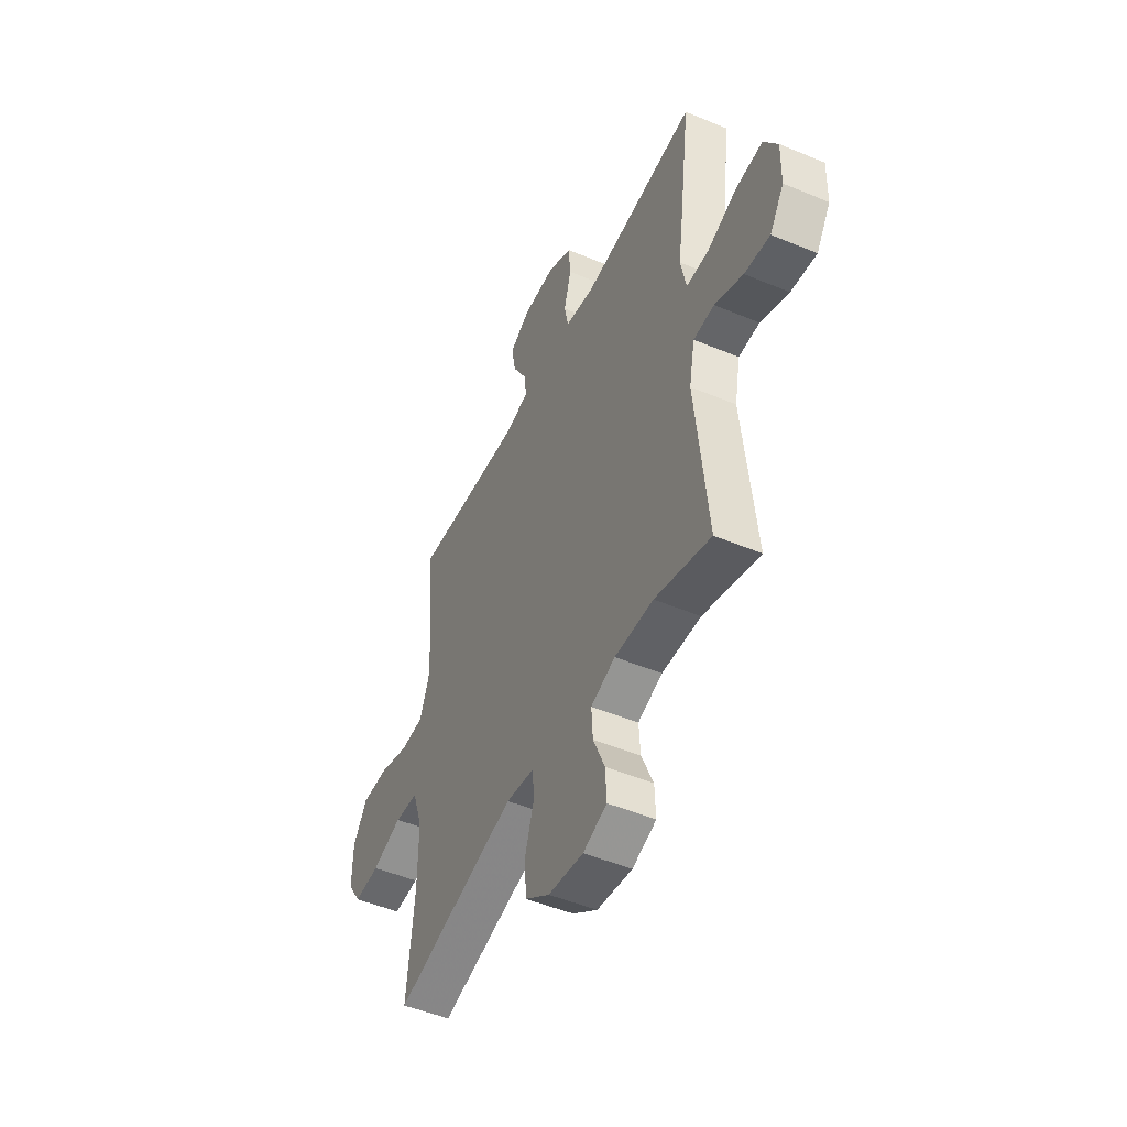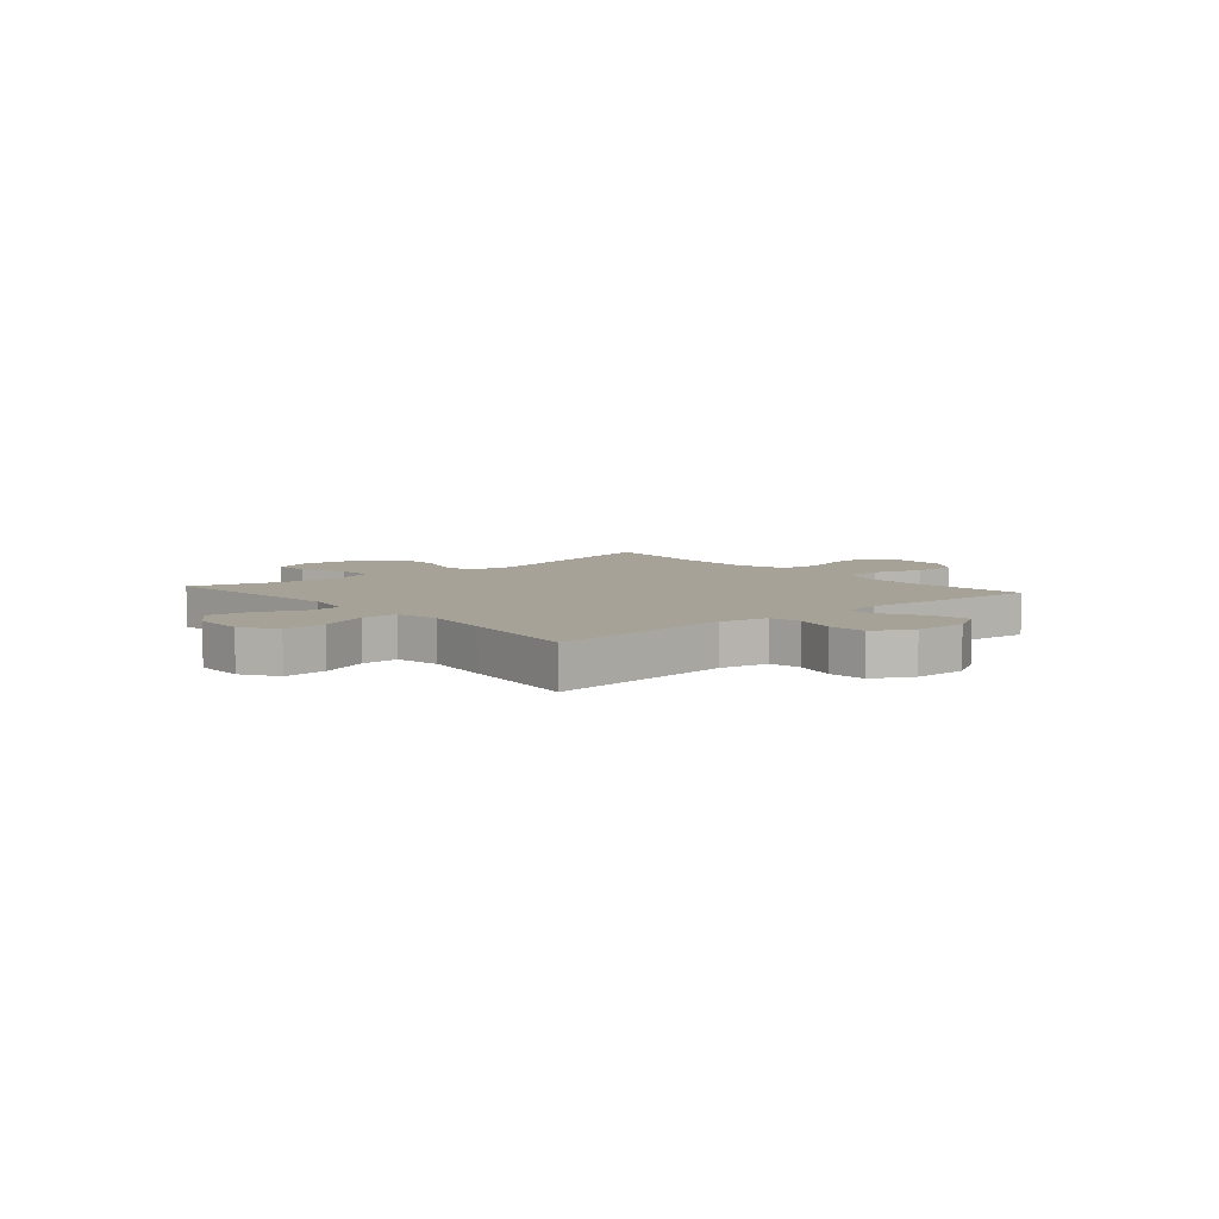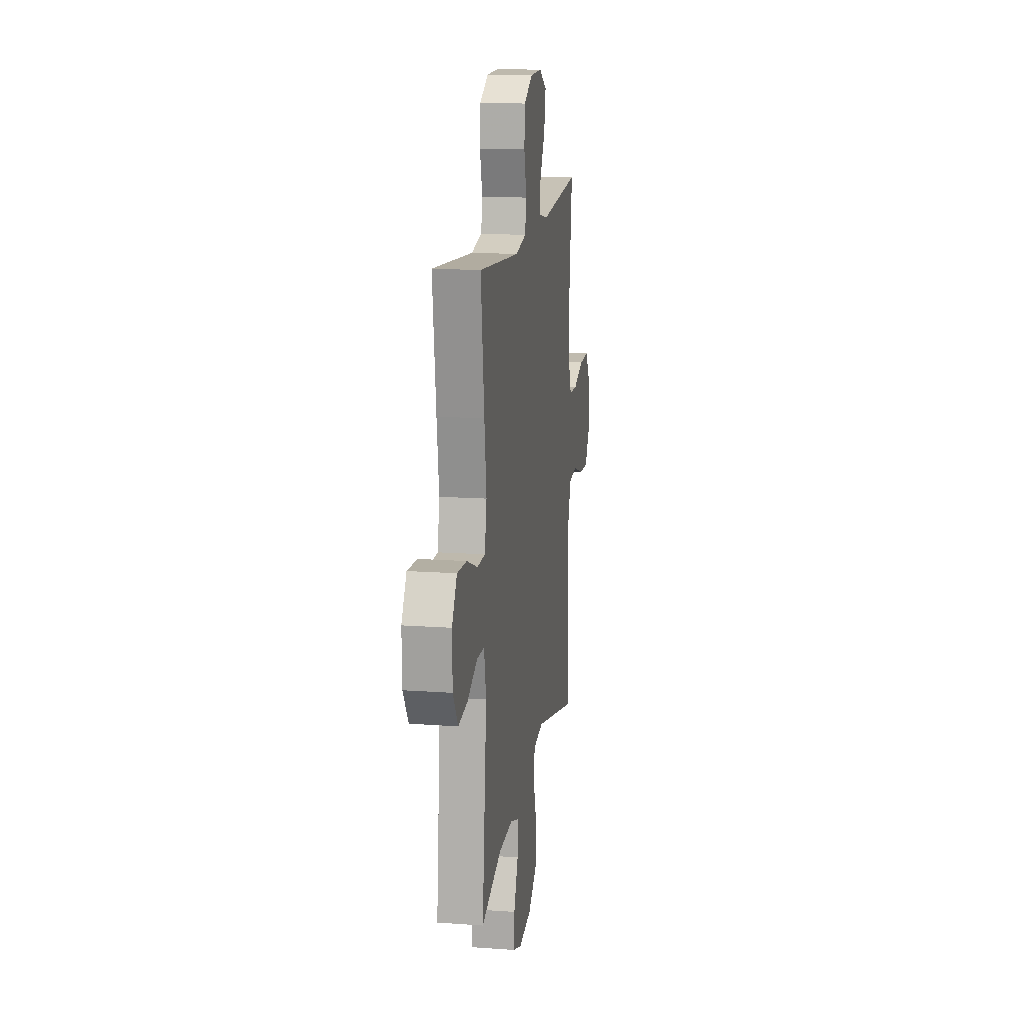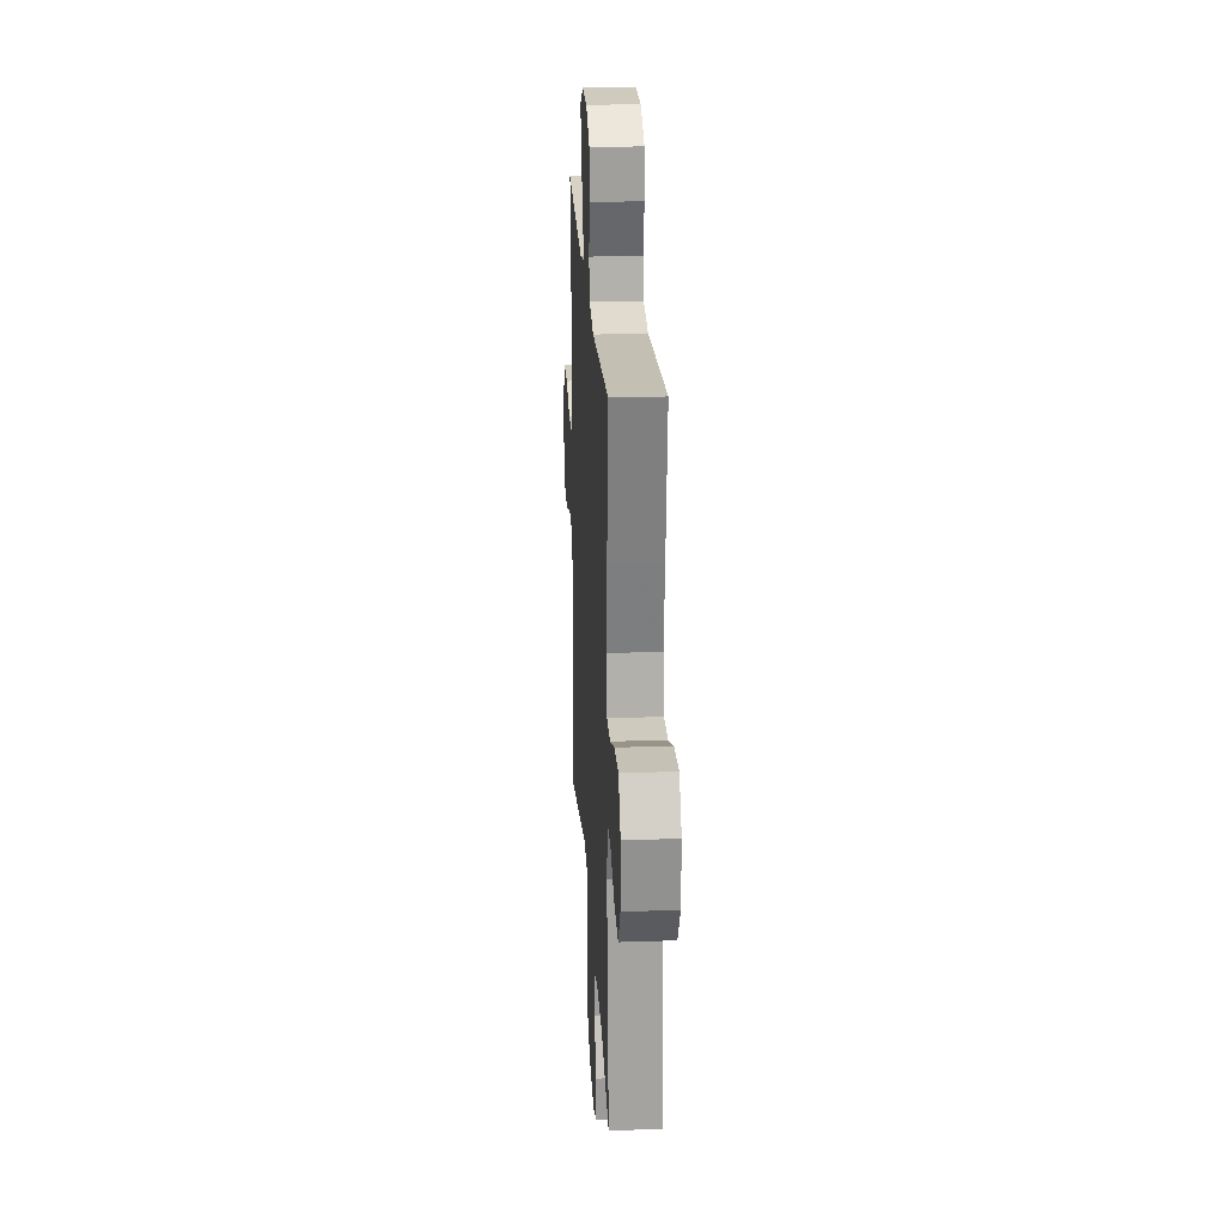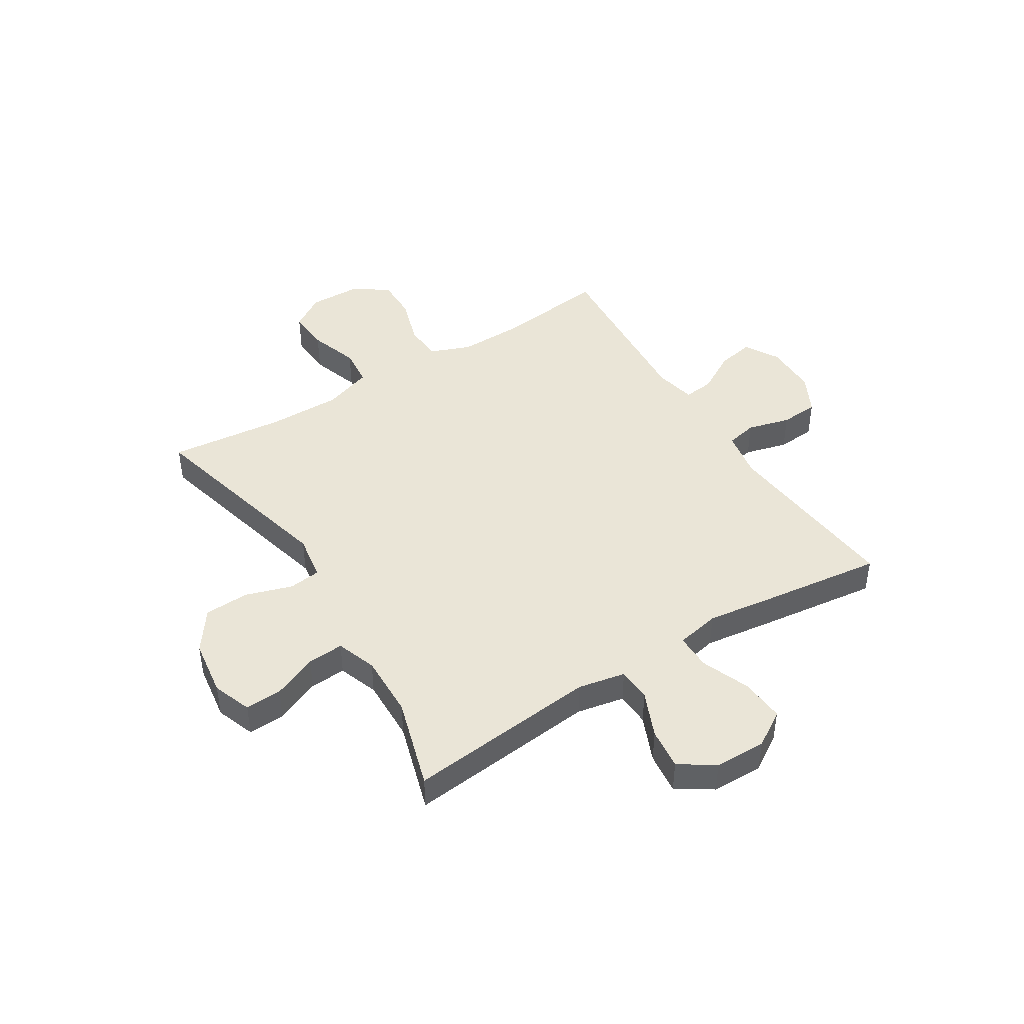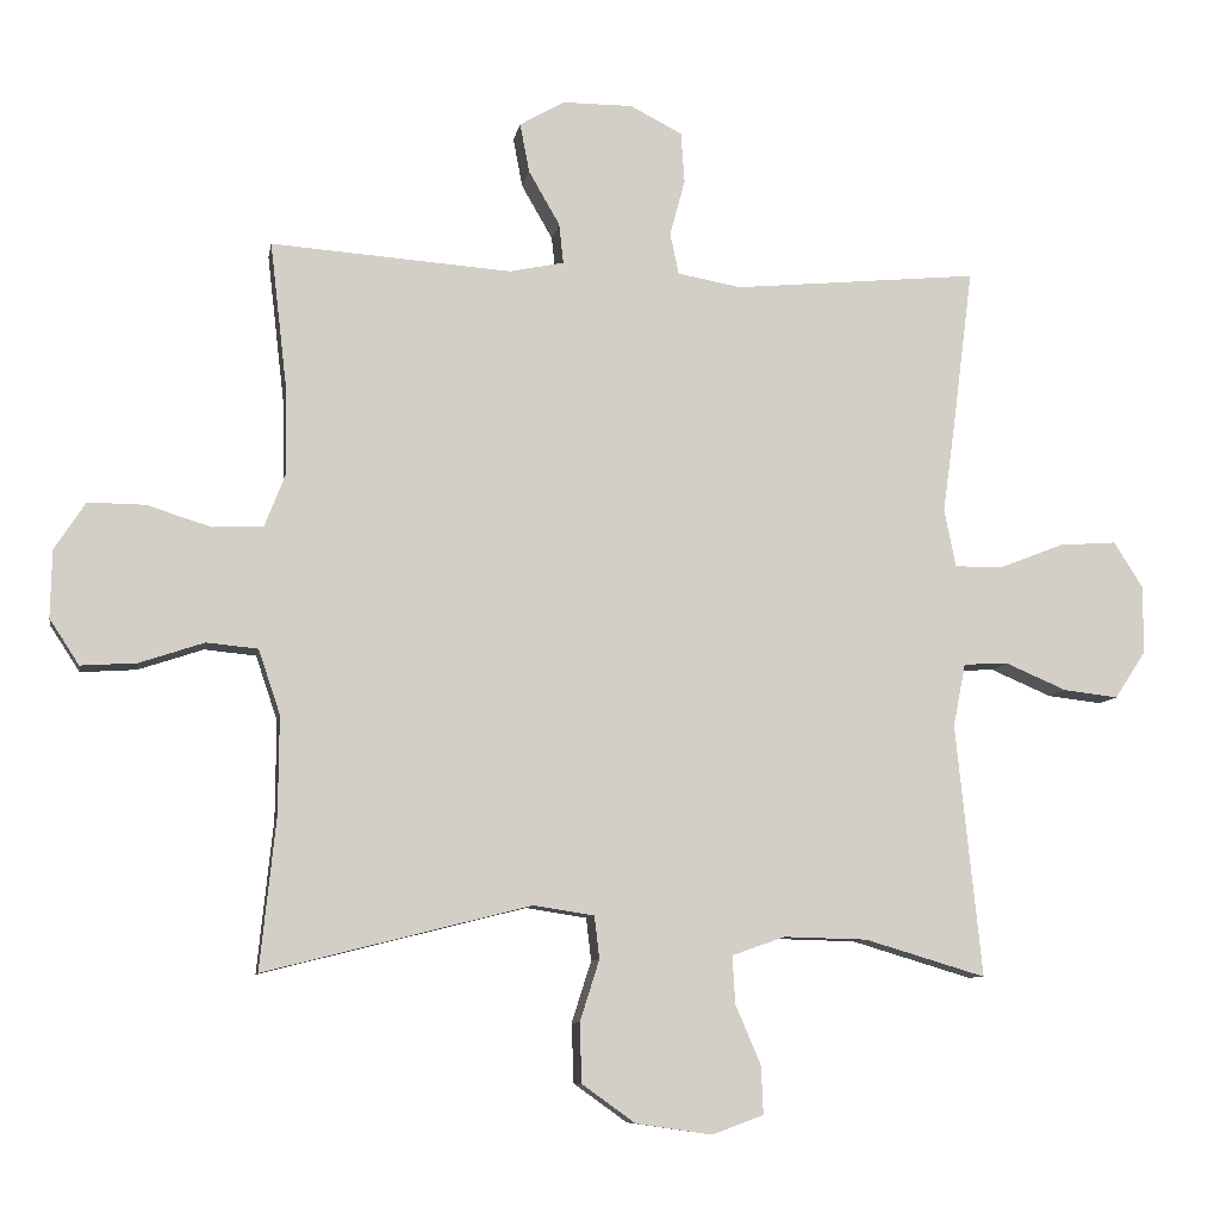
<metadata>
{"format":"obj","ext":"obj","renderer":"f3d","projection":"perspective","resolution":1024,"background":"white","views":[{"elev":-49.0,"azim":-114.9,"up":"+Z"},{"elev":6.5,"azim":-40.7,"up":"+Y"},{"elev":15.3,"azim":-81.3,"up":"+Z"},{"elev":23.2,"azim":-93.3,"up":"+Z"},{"elev":44.4,"azim":-122.0,"up":"+Y"},{"elev":-8.7,"azim":170.3,"up":"+Z"}]}
</metadata>
<code>
v -0.5 0.07 0.5
v -0.161 0.07 0.468
v -0.073 0.07 0.484
v -0.061 0.07 0.541
v -0.082 0.07 0.619
v -0.077 0.07 0.689
v -0.005 0.07 0.726
v 0.092 0.07 0.726
v 0.154 0.07 0.69
v 0.141 0.07 0.622
v 0.098 0.07 0.547
v 0.092 0.07 0.492
v 0.167 0.07 0.476
v 0.5 0.07 0.5
v 0.476 0.07 0.294
v 0.474 0.07 0.178
v 0.503 0.07 0.103
v 0.573 0.07 0.1
v 0.662 0.07 0.128
v 0.741 0.07 0.129
v 0.784 0.07 0.063
v 0.786 0.07 -0.03
v 0.745 0.07 -0.093
v 0.668 0.07 -0.088
v 0.578 0.07 -0.058
v 0.507 0.07 -0.065
v 0.477 0.07 -0.154
v 0.478 0.07 -0.289
v 0.5 0.07 -0.5
v 0.131 0.07 -0.407
v 0.047 0.07 -0.42
v 0.04 0.07 -0.479
v 0.067 0.07 -0.564
v 0.064 0.07 -0.646
v -0.01 0.07 -0.699
v -0.115 0.07 -0.714
v -0.186 0.07 -0.688
v -0.183 0.07 -0.621
v -0.148 0.07 -0.539
v -0.144 0.07 -0.473
v -0.217 0.07 -0.447
v -0.333 0.07 -0.45
v -0.5 0.07 -0.5
v -0.464 0.07 -0.151
v -0.481 0.07 -0.064
v -0.543 0.07 -0.061
v -0.627 0.07 -0.097
v -0.703 0.07 -0.106
v -0.745 0.07 -0.042
v -0.747 0.07 0.052
v -0.706 0.07 0.117
v -0.626 0.07 0.111
v -0.537 0.07 0.076
v -0.471 0.07 0.076
v -0.455 0.07 0.156
v -0.472 0.07 0.28
v -0.5 0 0.5
v -0.161 0 0.468
v -0.073 0 0.484
v -0.061 0 0.541
v -0.082 0 0.619
v -0.077 0 0.689
v -0.005 0 0.726
v 0.092 0 0.726
v 0.154 0 0.69
v 0.141 0 0.622
v 0.098 0 0.547
v 0.092 0 0.492
v 0.167 0 0.476
v 0.5 0 0.5
v 0.476 0 0.294
v 0.474 0 0.178
v 0.503 0 0.103
v 0.573 0 0.1
v 0.662 0 0.128
v 0.741 0 0.129
v 0.784 0 0.063
v 0.786 0 -0.03
v 0.745 0 -0.093
v 0.668 0 -0.088
v 0.578 0 -0.058
v 0.507 0 -0.065
v 0.477 0 -0.154
v 0.478 0 -0.289
v 0.5 0 -0.5
v 0.131 0 -0.407
v 0.047 0 -0.42
v 0.04 0 -0.479
v 0.067 0 -0.564
v 0.064 0 -0.646
v -0.01 0 -0.699
v -0.115 0 -0.714
v -0.186 0 -0.688
v -0.183 0 -0.621
v -0.148 0 -0.539
v -0.144 0 -0.473
v -0.217 0 -0.447
v -0.333 0 -0.45
v -0.5 0 -0.5
v -0.464 0 -0.151
v -0.481 0 -0.064
v -0.543 0 -0.061
v -0.627 0 -0.097
v -0.703 0 -0.106
v -0.745 0 -0.042
v -0.747 0 0.052
v -0.706 0 0.117
v -0.626 0 0.111
v -0.537 0 0.076
v -0.471 0 0.076
v -0.455 0 0.156
v -0.472 0 0.28
f 55 56 1 2
f 54 55 2 3
f 51 52 53
f 50 51 53
f 49 50 53
f 48 49 53
f 47 48 53
f 46 47 53
f 45 46 53 54
f 44 45 54 3
f 42 43 44 3
f 37 38 39
f 36 37 39
f 35 36 39
f 34 35 39
f 33 34 39
f 32 33 39
f 31 32 39 40
f 28 29 30
f 27 28 30 31
f 31 40 41
f 27 31 41
f 26 27 41
f 23 24 25
f 22 23 25
f 21 22 25
f 20 21 25
f 19 20 25
f 18 19 25
f 17 18 25 26
f 13 14 15
f 12 13 15 16
f 9 10 11
f 8 9 11
f 7 8 11
f 6 7 11
f 5 6 11
f 4 5 11
f 3 4 11 12
f 26 41 42
f 17 26 42
f 16 17 42
f 12 16 42
f 3 12 42
f 58 57 112 111
f 59 58 111 110
f 109 108 107
f 109 107 106
f 109 106 105
f 109 105 104
f 109 104 103
f 109 103 102
f 110 109 102 101
f 59 110 101 100
f 59 100 99 98
f 95 94 93
f 95 93 92
f 95 92 91
f 95 91 90
f 95 90 89
f 95 89 88
f 96 95 88 87
f 86 85 84
f 87 86 84 83
f 97 96 87
f 97 87 83
f 97 83 82
f 81 80 79
f 81 79 78
f 81 78 77
f 81 77 76
f 81 76 75
f 81 75 74
f 82 81 74 73
f 71 70 69
f 72 71 69 68
f 67 66 65
f 67 65 64
f 67 64 63
f 67 63 62
f 67 62 61
f 67 61 60
f 68 67 60 59
f 98 97 82
f 98 82 73
f 98 73 72
f 98 72 68
f 98 68 59
f 1 57 58 2
f 2 58 59 3
f 3 59 60 4
f 4 60 61 5
f 5 61 62 6
f 6 62 63 7
f 7 63 64 8
f 8 64 65 9
f 9 65 66 10
f 10 66 67 11
f 11 67 68 12
f 12 68 69 13
f 13 69 70 14
f 14 70 71 15
f 15 71 72 16
f 16 72 73 17
f 17 73 74 18
f 18 74 75 19
f 19 75 76 20
f 20 76 77 21
f 21 77 78 22
f 22 78 79 23
f 23 79 80 24
f 24 80 81 25
f 25 81 82 26
f 26 82 83 27
f 27 83 84 28
f 28 84 85 29
f 29 85 86 30
f 30 86 87 31
f 31 87 88 32
f 32 88 89 33
f 33 89 90 34
f 34 90 91 35
f 35 91 92 36
f 36 92 93 37
f 37 93 94 38
f 38 94 95 39
f 39 95 96 40
f 40 96 97 41
f 41 97 98 42
f 42 98 99 43
f 43 99 100 44
f 44 100 101 45
f 45 101 102 46
f 46 102 103 47
f 47 103 104 48
f 48 104 105 49
f 49 105 106 50
f 50 106 107 51
f 51 107 108 52
f 52 108 109 53
f 53 109 110 54
f 54 110 111 55
f 55 111 112 56
f 56 112 57 1

</code>
